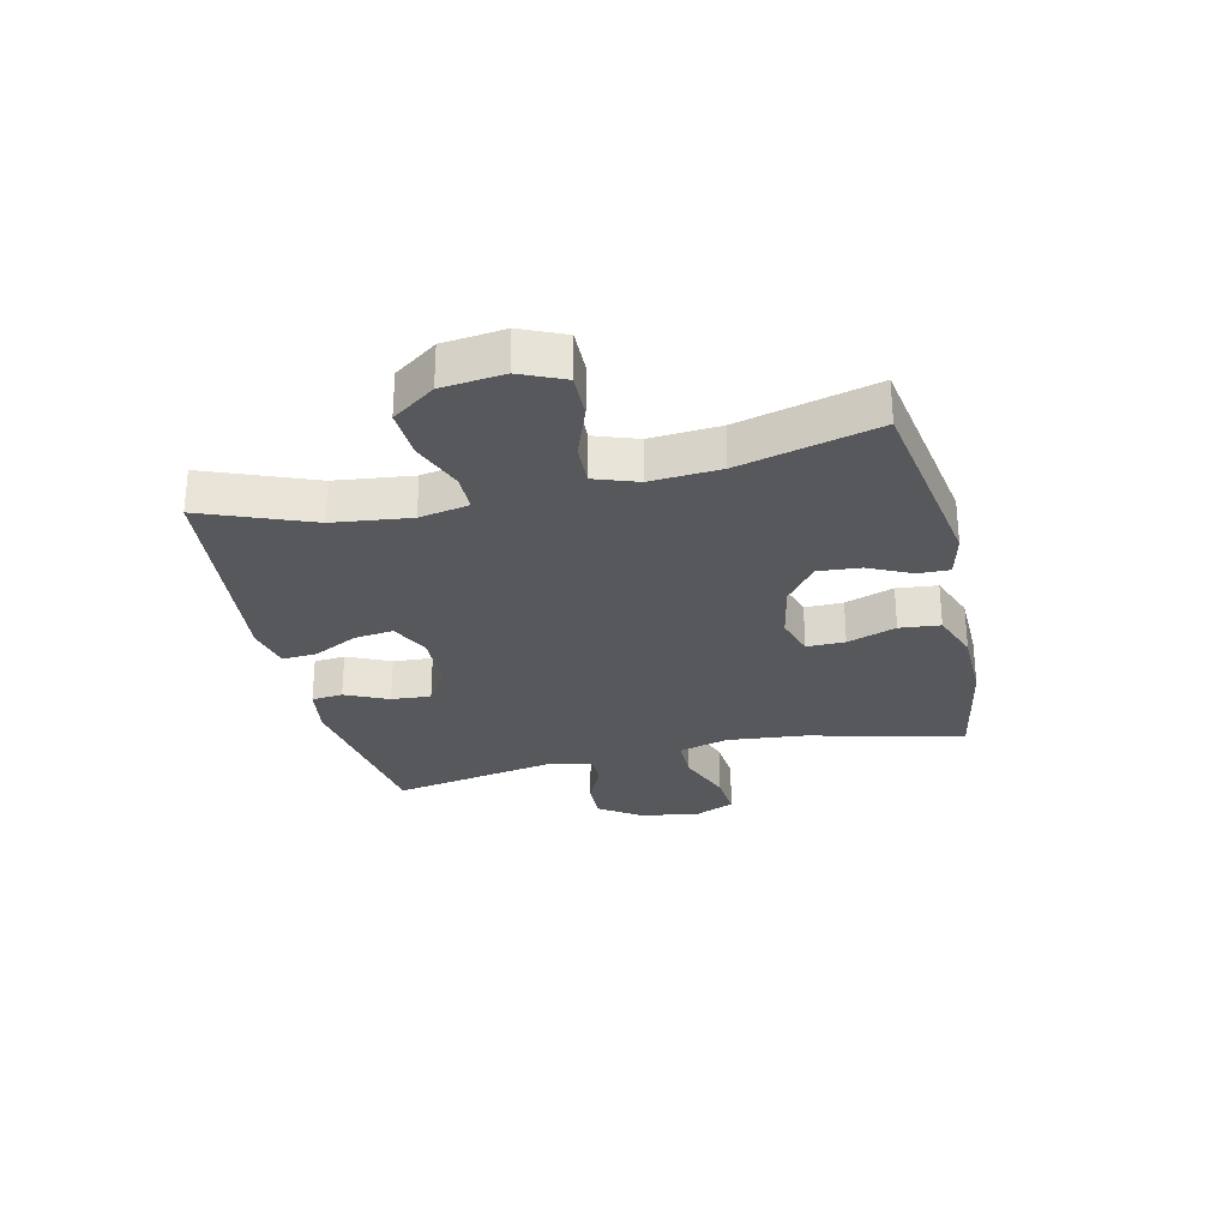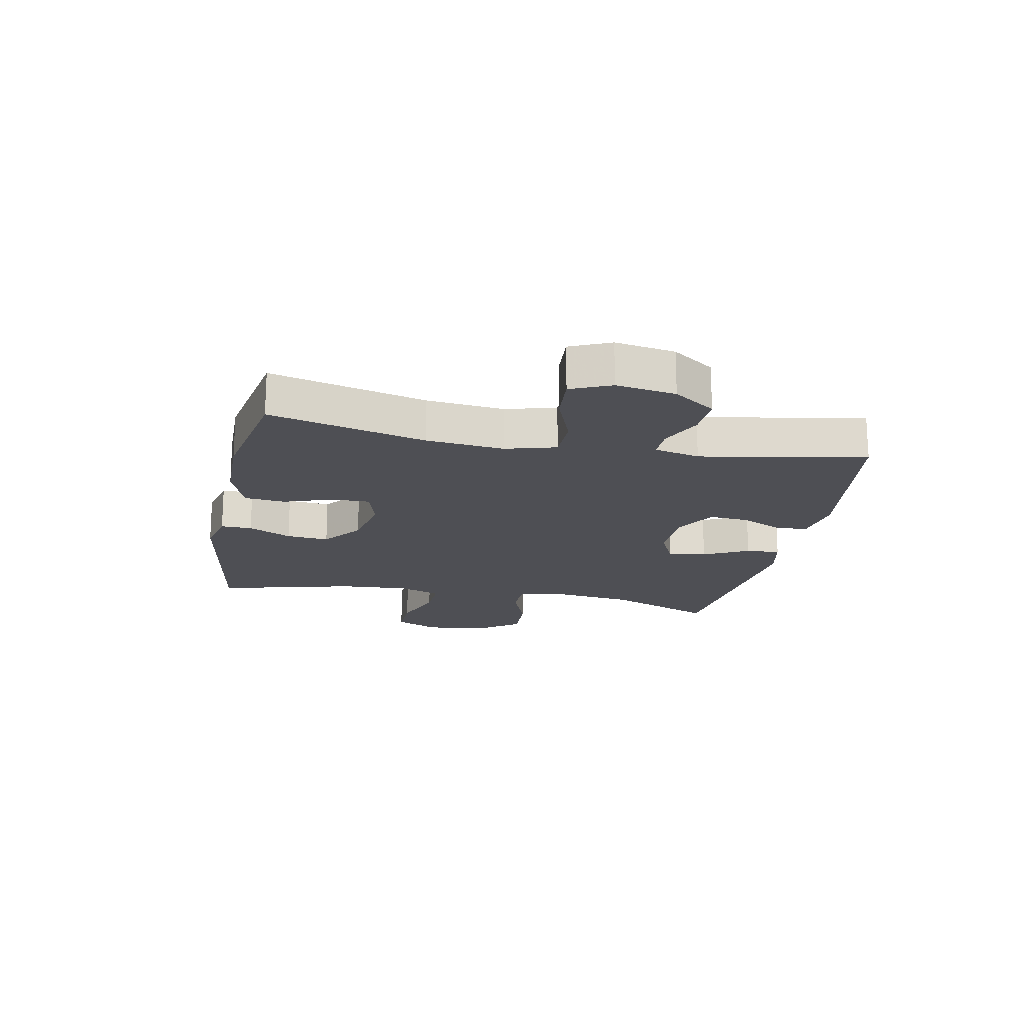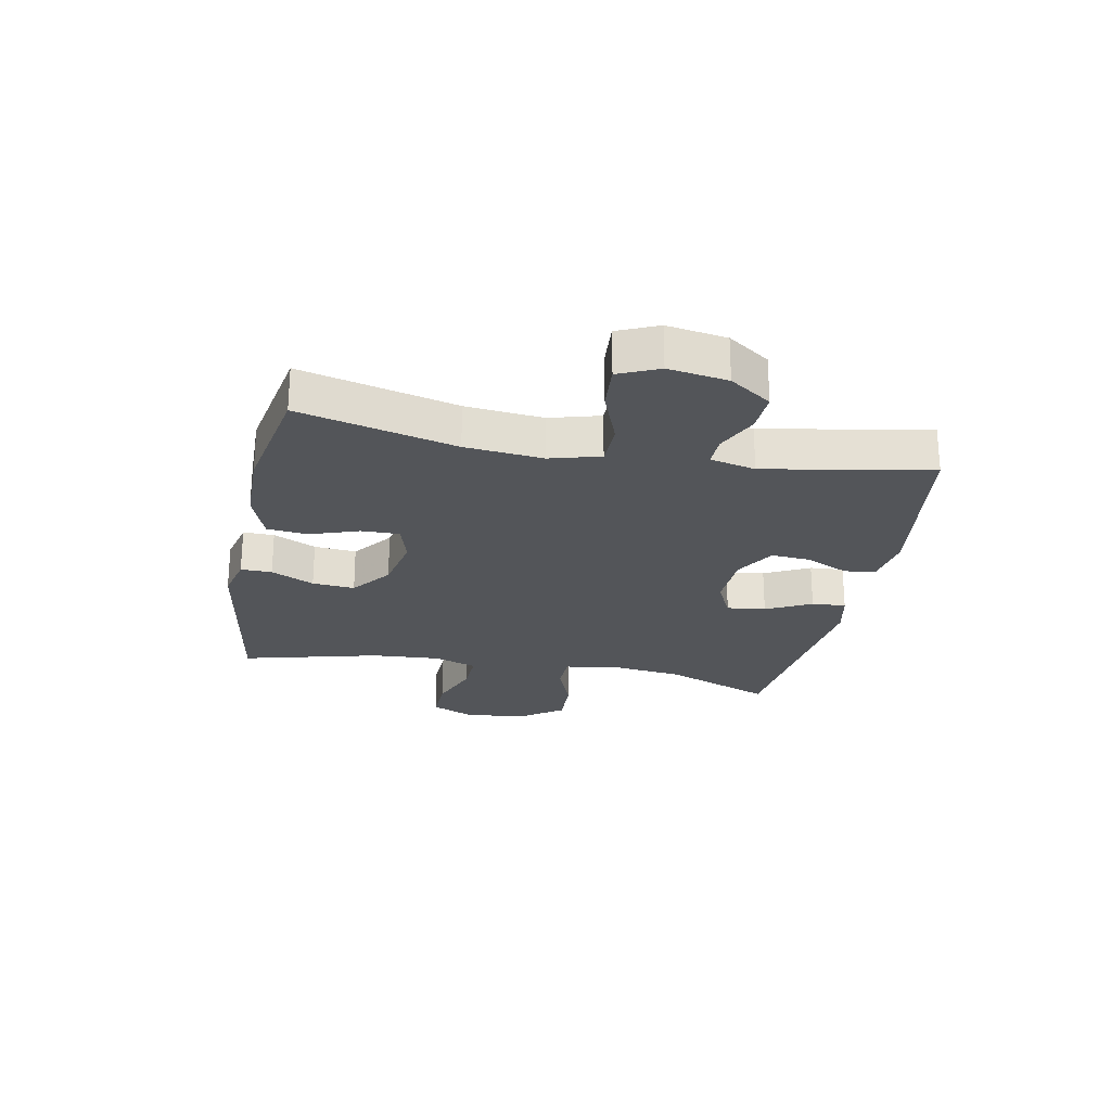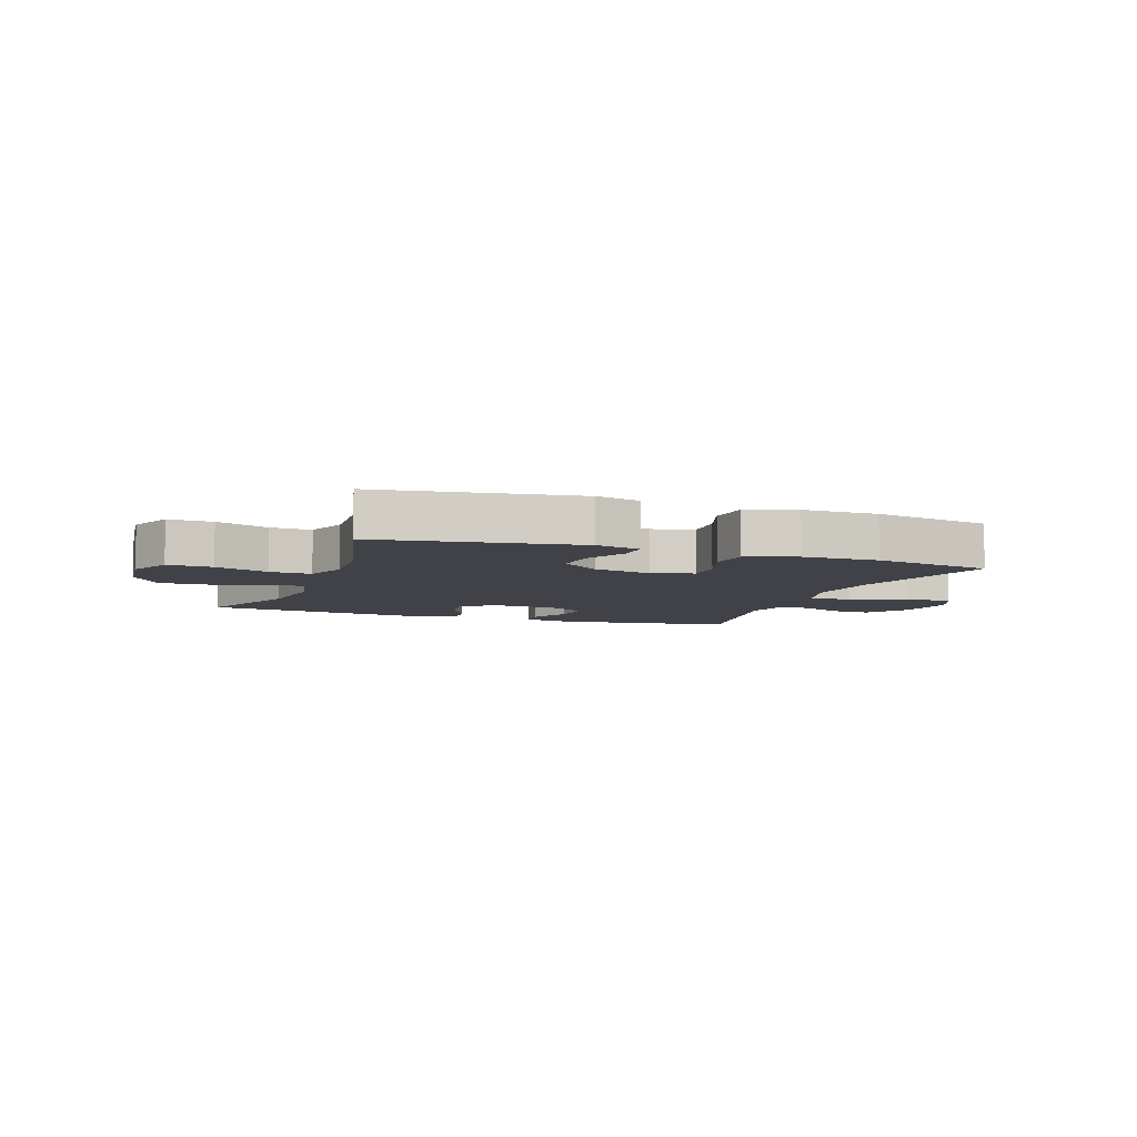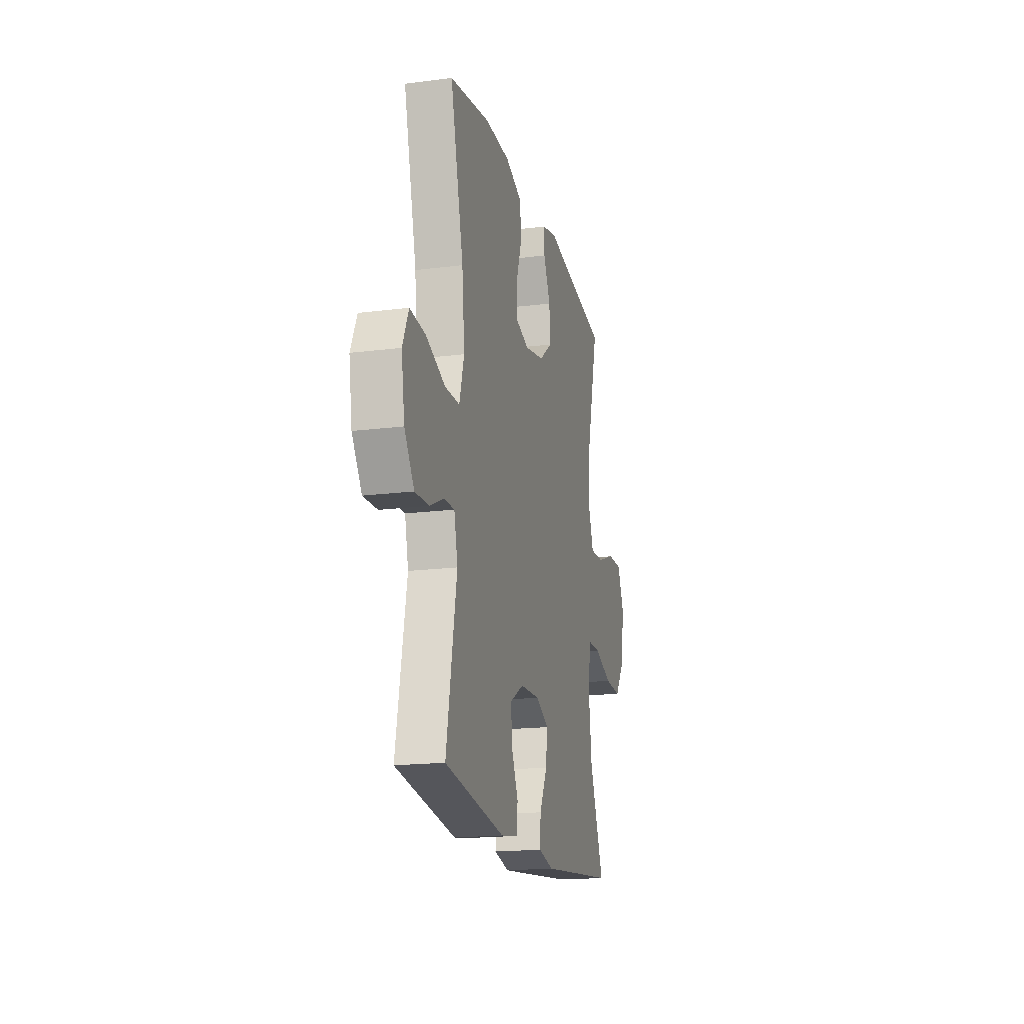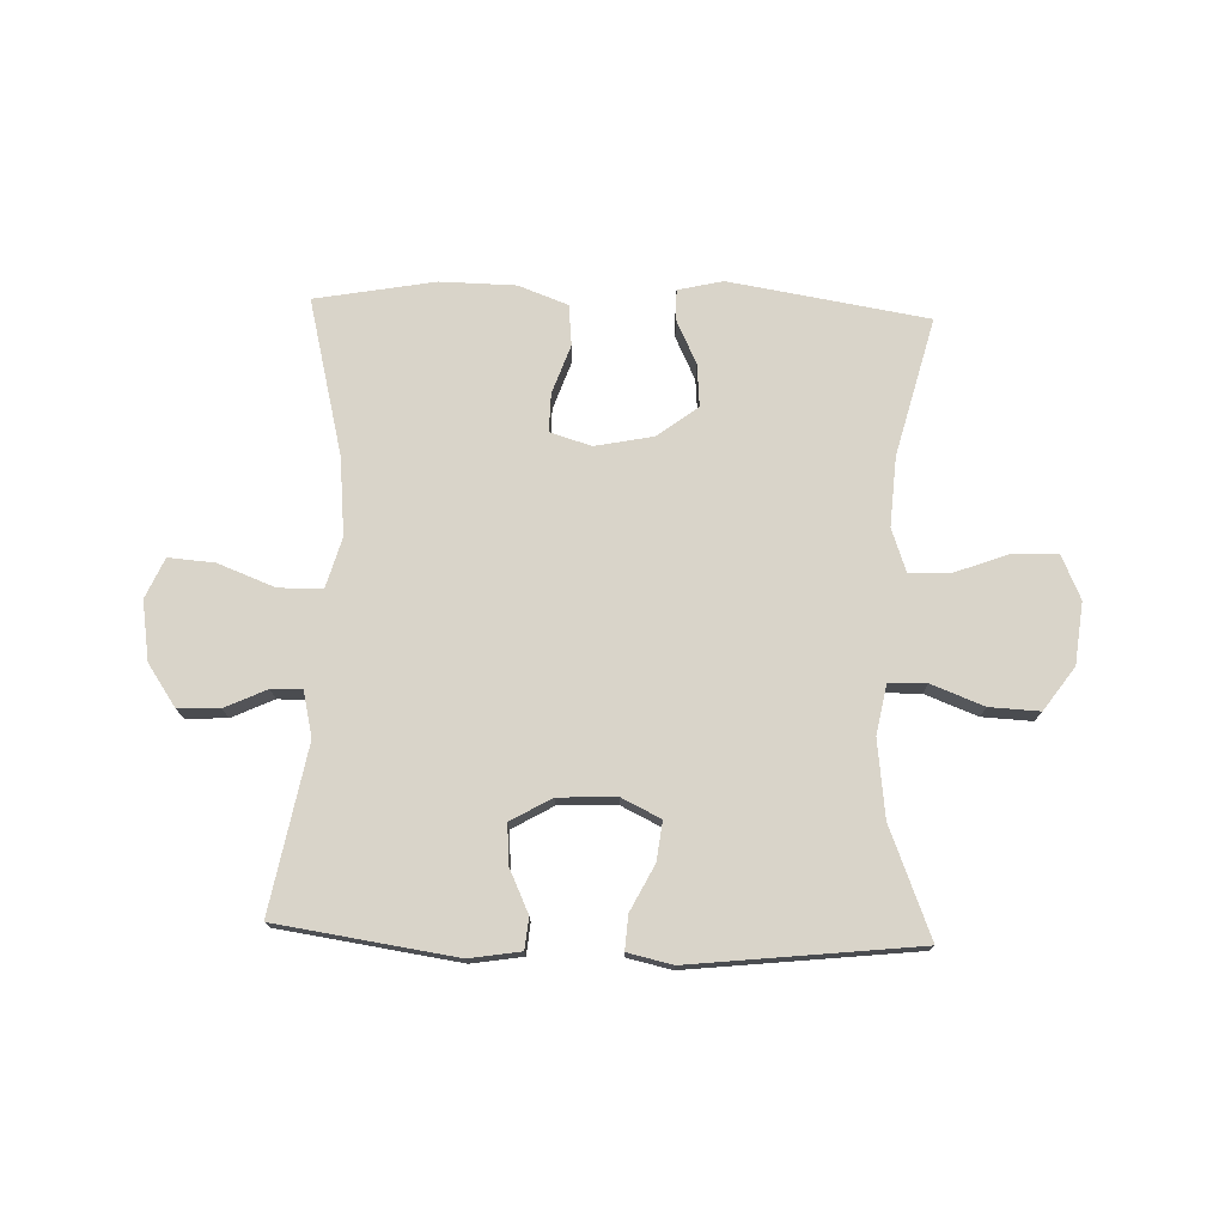
<metadata>
{"format":"obj","ext":"obj","renderer":"f3d","projection":"perspective","resolution":1024,"background":"white","views":[{"elev":-28.1,"azim":-76.8,"up":"+Y"},{"elev":-18.4,"azim":78.7,"up":"+Y"},{"elev":-24.4,"azim":78.9,"up":"+Y"},{"elev":-6.8,"azim":-20.1,"up":"+Y"},{"elev":-18.1,"azim":103.9,"up":"+Z"},{"elev":74.9,"azim":-178.0,"up":"+Y"}]}
</metadata>
<code>
v -0.5 0.07 -0.5
v -0.427 0.07 -0.316
v -0.411 0.07 -0.185
v -0.427 0.07 -0.101
v -0.491 0.07 -0.1
v -0.58 0.07 -0.134
v -0.665 0.07 -0.138
v -0.717 0.07 -0.065
v -0.729 0.07 0.04
v -0.696 0.07 0.114
v -0.62 0.07 0.112
v -0.529 0.07 0.078
v -0.458 0.07 0.075
v -0.432 0.07 0.148
v -0.44 0.07 0.266
v -0.5 0.07 0.5
v -0.163 0.07 0.554
v -0.087 0.07 0.536
v -0.088 0.07 0.483
v -0.123 0.07 0.41
v -0.129 0.07 0.338
v -0.061 0.07 0.286
v 0.038 0.07 0.266
v 0.108 0.07 0.287
v 0.107 0.07 0.352
v 0.078 0.07 0.435
v 0.085 0.07 0.504
v 0.169 0.07 0.535
v 0.297 0.07 0.537
v 0.5 0.07 0.5
v 0.434 0.07 0.235
v 0.421 0.07 0.103
v 0.445 0.07 0.018
v 0.519 0.07 0.017
v 0.616 0.07 0.054
v 0.694 0.07 0.06
v 0.724 0.07 -0.008
v 0.708 0.07 -0.109
v 0.659 0.07 -0.18
v 0.589 0.07 -0.177
v 0.518 0.07 -0.144
v 0.466 0.07 -0.143
v 0.448 0.07 -0.22
v 0.5 0.07 -0.5
v 0.197 0.07 -0.544
v 0.11 0.07 -0.53
v 0.105 0.07 -0.477
v 0.139 0.07 -0.404
v 0.144 0.07 -0.337
v 0.075 0.07 -0.297
v -0.024 0.07 -0.293
v -0.09 0.07 -0.325
v -0.082 0.07 -0.391
v -0.043 0.07 -0.468
v -0.039 0.07 -0.526
v -0.115 0.07 -0.543
v -0.5 0 -0.5
v -0.427 0 -0.316
v -0.411 0 -0.185
v -0.427 0 -0.101
v -0.491 0 -0.1
v -0.58 0 -0.134
v -0.665 0 -0.138
v -0.717 0 -0.065
v -0.729 0 0.04
v -0.696 0 0.114
v -0.62 0 0.112
v -0.529 0 0.078
v -0.458 0 0.075
v -0.432 0 0.148
v -0.44 0 0.266
v -0.5 0 0.5
v -0.163 0 0.554
v -0.087 0 0.536
v -0.088 0 0.483
v -0.123 0 0.41
v -0.129 0 0.338
v -0.061 0 0.286
v 0.038 0 0.266
v 0.108 0 0.287
v 0.107 0 0.352
v 0.078 0 0.435
v 0.085 0 0.504
v 0.169 0 0.535
v 0.297 0 0.537
v 0.5 0 0.5
v 0.434 0 0.235
v 0.421 0 0.103
v 0.445 0 0.018
v 0.519 0 0.017
v 0.616 0 0.054
v 0.694 0 0.06
v 0.724 0 -0.008
v 0.708 0 -0.109
v 0.659 0 -0.18
v 0.589 0 -0.177
v 0.518 0 -0.144
v 0.466 0 -0.143
v 0.448 0 -0.22
v 0.5 0 -0.5
v 0.197 0 -0.544
v 0.11 0 -0.53
v 0.105 0 -0.477
v 0.139 0 -0.404
v 0.144 0 -0.337
v 0.075 0 -0.297
v -0.024 0 -0.293
v -0.09 0 -0.325
v -0.082 0 -0.391
v -0.043 0 -0.468
v -0.039 0 -0.526
v -0.115 0 -0.543
f 56 1 2
f 55 56 2
f 54 55 2
f 53 54 2
f 52 53 2 3
f 51 52 3 4
f 50 51 4
f 46 47 48
f 45 46 48
f 44 45 48
f 43 44 48
f 42 43 48 49
f 39 40 41
f 38 39 41
f 37 38 41
f 36 37 41
f 35 36 41
f 34 35 41
f 33 34 41 42
f 42 49 50
f 33 42 50
f 32 33 50
f 29 30 31
f 28 29 31
f 27 28 31
f 26 27 31
f 25 26 31
f 24 25 31 32
f 18 19 20
f 17 18 20
f 16 17 20
f 15 16 20
f 14 15 20 21
f 13 14 21 22
f 10 11 12
f 9 10 12
f 8 9 12
f 7 8 12
f 6 7 12
f 5 6 12
f 4 5 12 13
f 50 4 13
f 32 50 13
f 24 32 13
f 23 24 13
f 13 22 23
f 58 57 112
f 58 112 111
f 58 111 110
f 58 110 109
f 59 58 109 108
f 60 59 108 107
f 60 107 106
f 104 103 102
f 104 102 101
f 104 101 100
f 104 100 99
f 105 104 99 98
f 97 96 95
f 97 95 94
f 97 94 93
f 97 93 92
f 97 92 91
f 97 91 90
f 98 97 90 89
f 106 105 98
f 106 98 89
f 106 89 88
f 87 86 85
f 87 85 84
f 87 84 83
f 87 83 82
f 87 82 81
f 88 87 81 80
f 76 75 74
f 76 74 73
f 76 73 72
f 76 72 71
f 77 76 71 70
f 78 77 70 69
f 68 67 66
f 68 66 65
f 68 65 64
f 68 64 63
f 68 63 62
f 68 62 61
f 69 68 61 60
f 69 60 106
f 69 106 88
f 69 88 80
f 69 80 79
f 79 78 69
f 1 57 58 2
f 2 58 59 3
f 3 59 60 4
f 4 60 61 5
f 5 61 62 6
f 6 62 63 7
f 7 63 64 8
f 8 64 65 9
f 9 65 66 10
f 10 66 67 11
f 11 67 68 12
f 12 68 69 13
f 13 69 70 14
f 14 70 71 15
f 15 71 72 16
f 16 72 73 17
f 17 73 74 18
f 18 74 75 19
f 19 75 76 20
f 20 76 77 21
f 21 77 78 22
f 22 78 79 23
f 23 79 80 24
f 24 80 81 25
f 25 81 82 26
f 26 82 83 27
f 27 83 84 28
f 28 84 85 29
f 29 85 86 30
f 30 86 87 31
f 31 87 88 32
f 32 88 89 33
f 33 89 90 34
f 34 90 91 35
f 35 91 92 36
f 36 92 93 37
f 37 93 94 38
f 38 94 95 39
f 39 95 96 40
f 40 96 97 41
f 41 97 98 42
f 42 98 99 43
f 43 99 100 44
f 44 100 101 45
f 45 101 102 46
f 46 102 103 47
f 47 103 104 48
f 48 104 105 49
f 49 105 106 50
f 50 106 107 51
f 51 107 108 52
f 52 108 109 53
f 53 109 110 54
f 54 110 111 55
f 55 111 112 56
f 56 112 57 1

</code>
